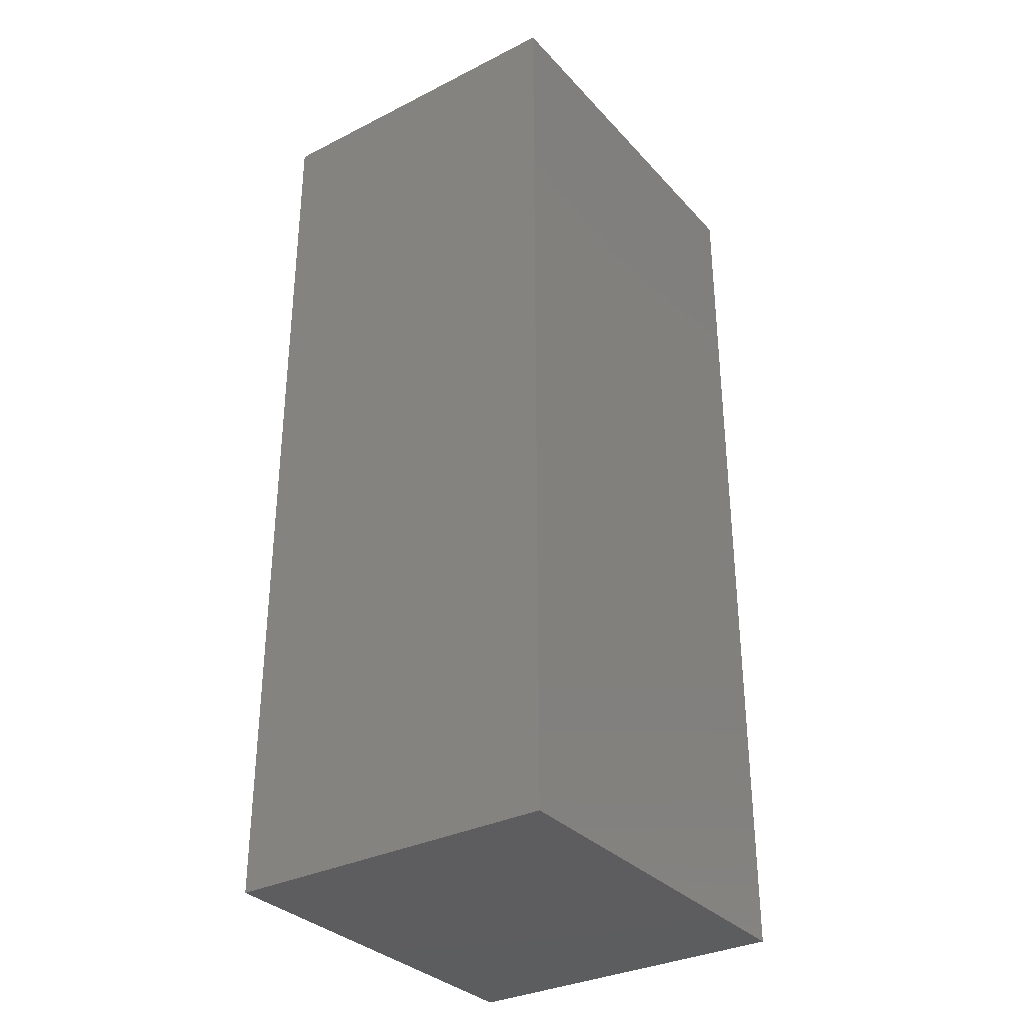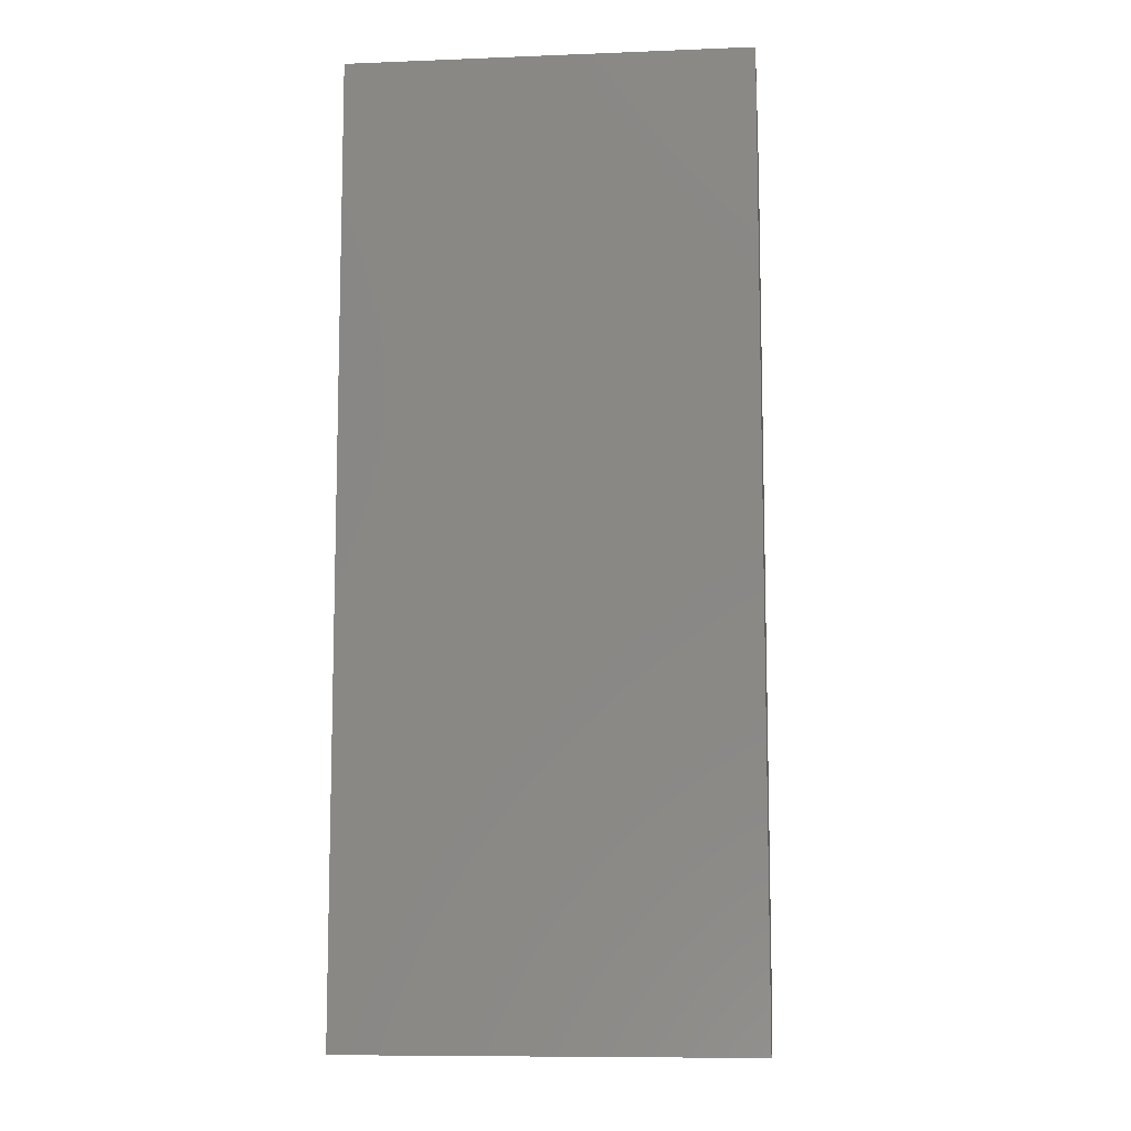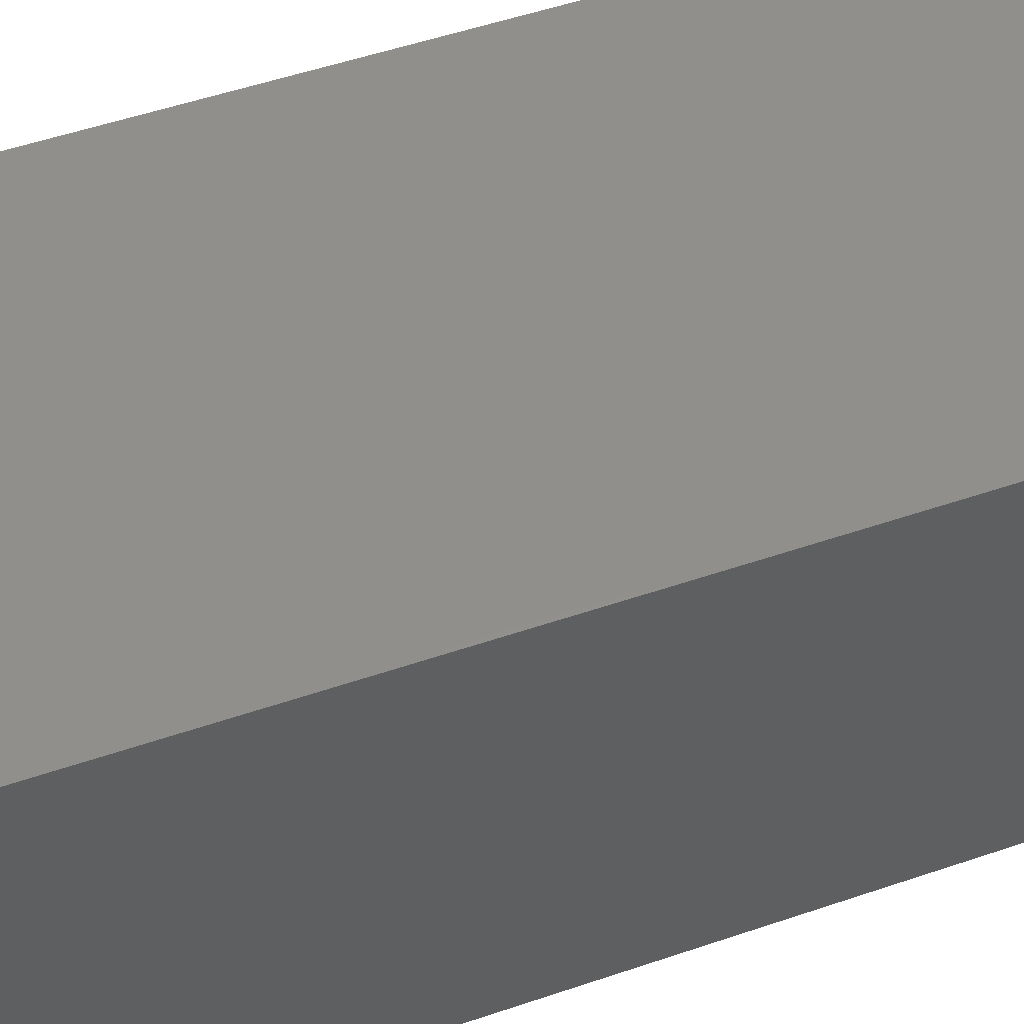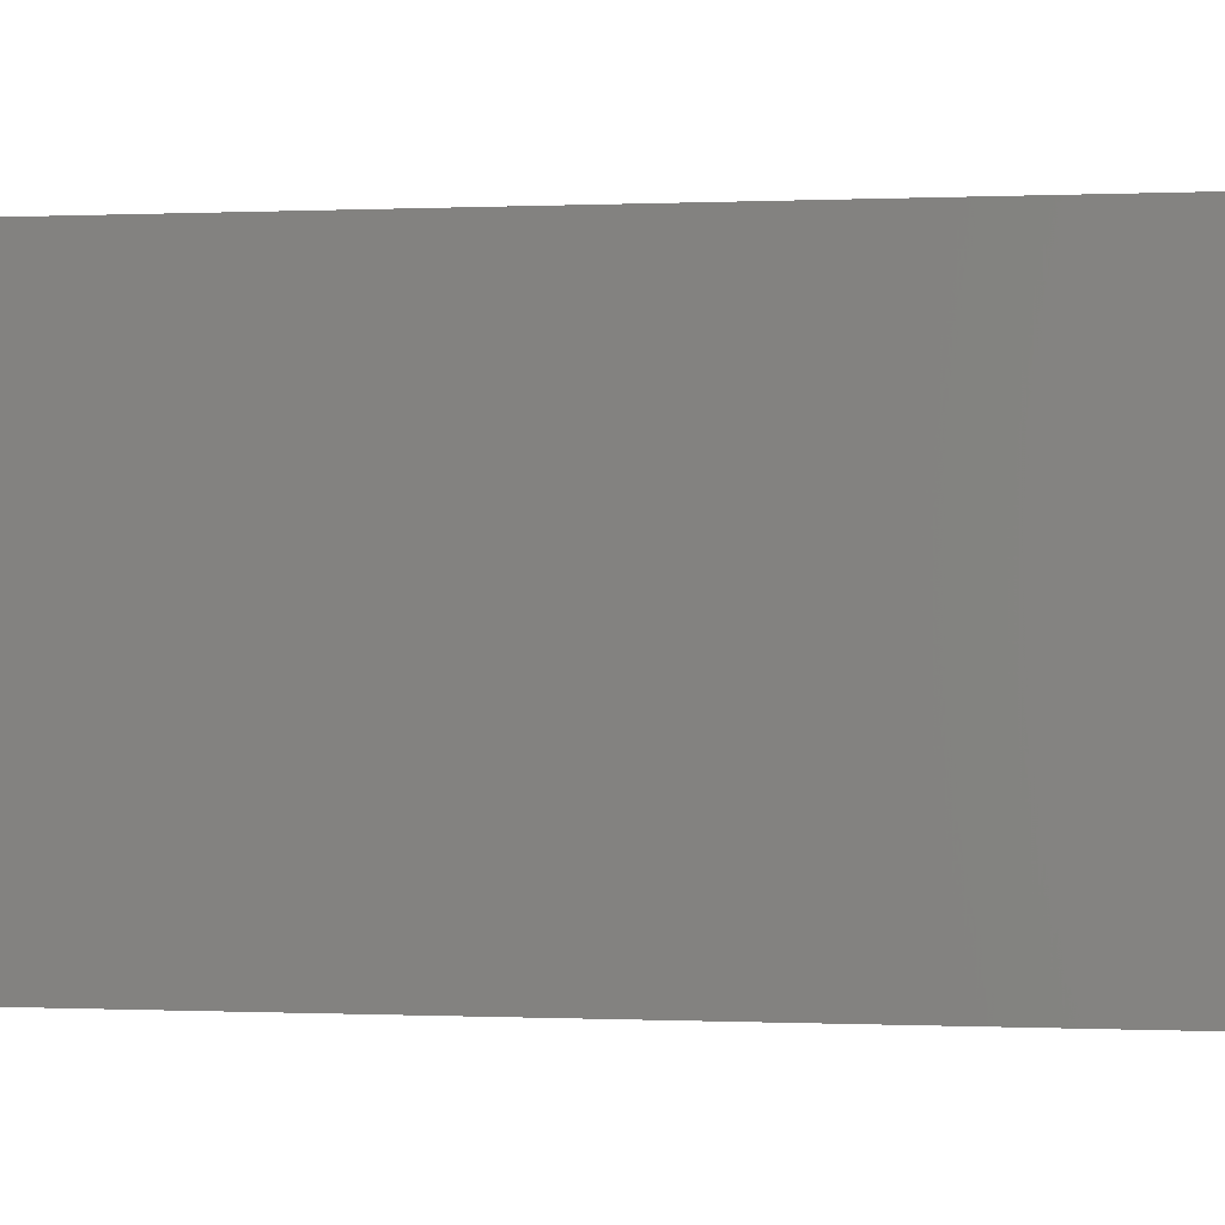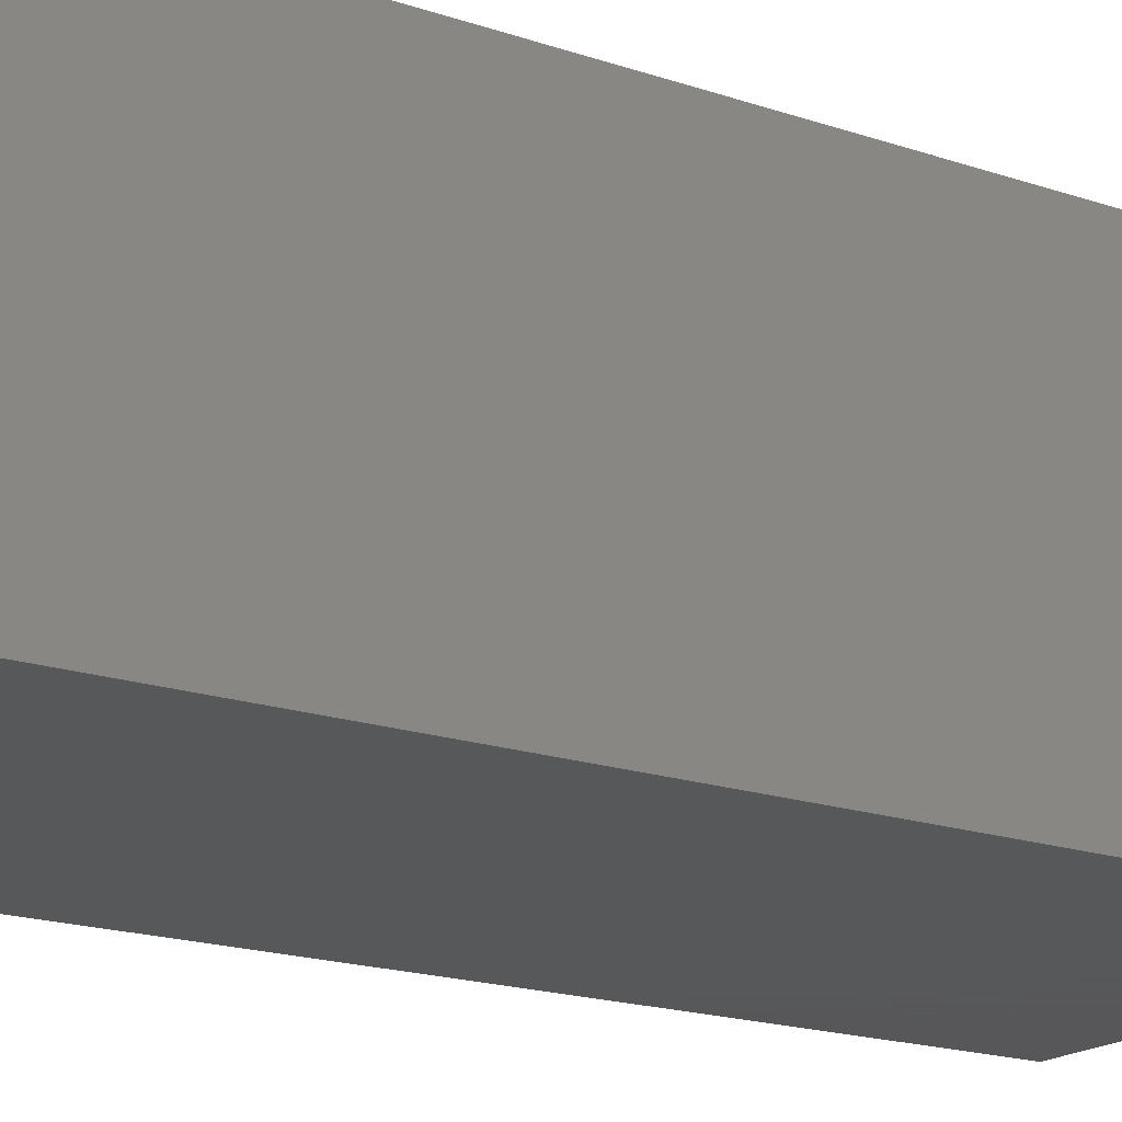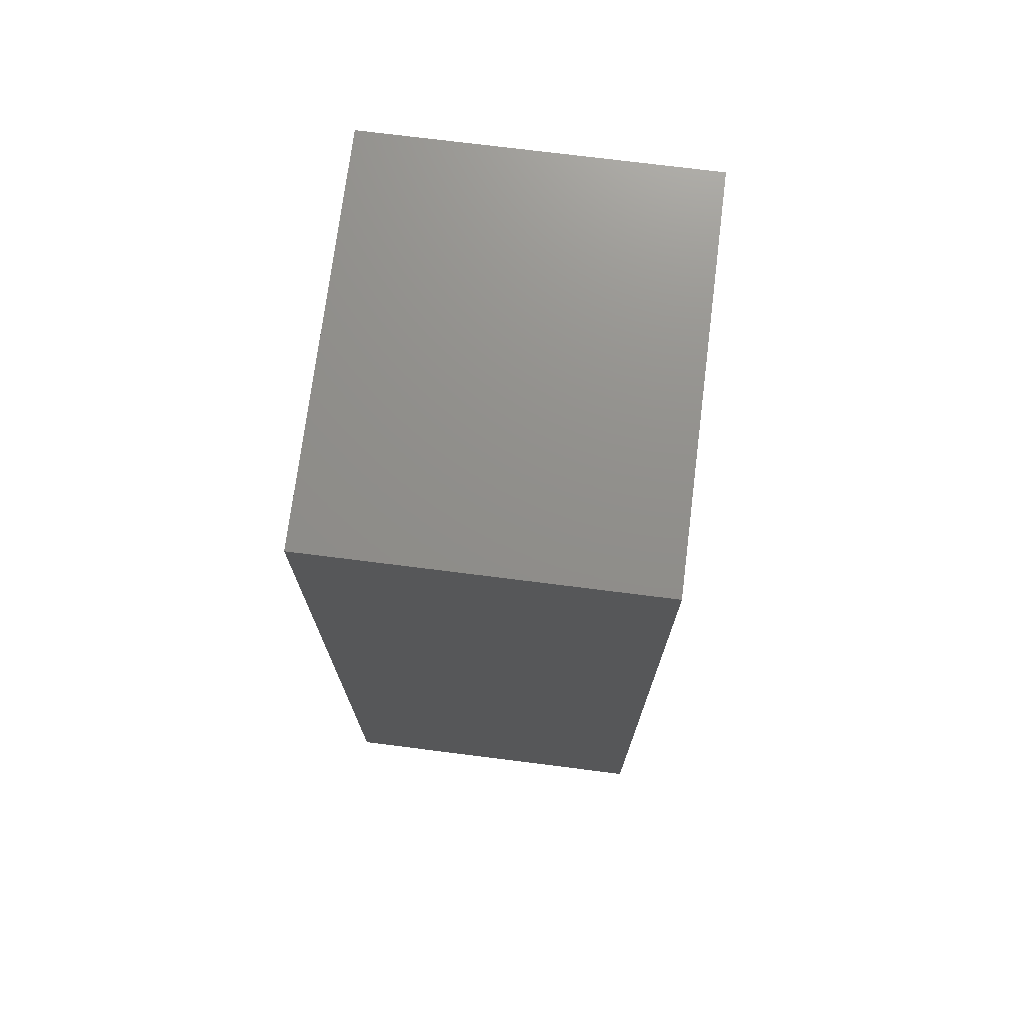
<metadata>
{"format":"stl","ext":"stl","renderer":"f3d","projection":"perspective","resolution":1024,"background":"white","views":[{"elev":-32.6,"azim":125.0,"up":"+Z"},{"elev":-9.4,"azim":5.8,"up":"+Z"},{"elev":50.8,"azim":69.4,"up":"+Y"},{"elev":-0.1,"azim":-77.2,"up":"+Y"},{"elev":-18.2,"azim":56.3,"up":"+Y"},{"elev":73.2,"azim":-82.8,"up":"+Z"}]}
</metadata>
<code>
# stl→obj: 8 verts, 12 faces
v 72.01 -43.5 0.03
v 72.01 -34.8 -24.25
v 72.01 -34.8 0.03
v 72.01 -43.5 -24.25
v 61.72 -34.8 0.03
v 61.72 -43.5 0.03
v 61.72 -43.5 -24.25
v 61.72 -34.8 -24.25
f 1 2 3
f 2 1 4
f 5 1 3
f 1 5 6
f 7 2 4
f 2 7 8
f 7 5 8
f 5 7 6
f 2 5 3
f 5 2 8
f 7 1 6
f 1 7 4

</code>
